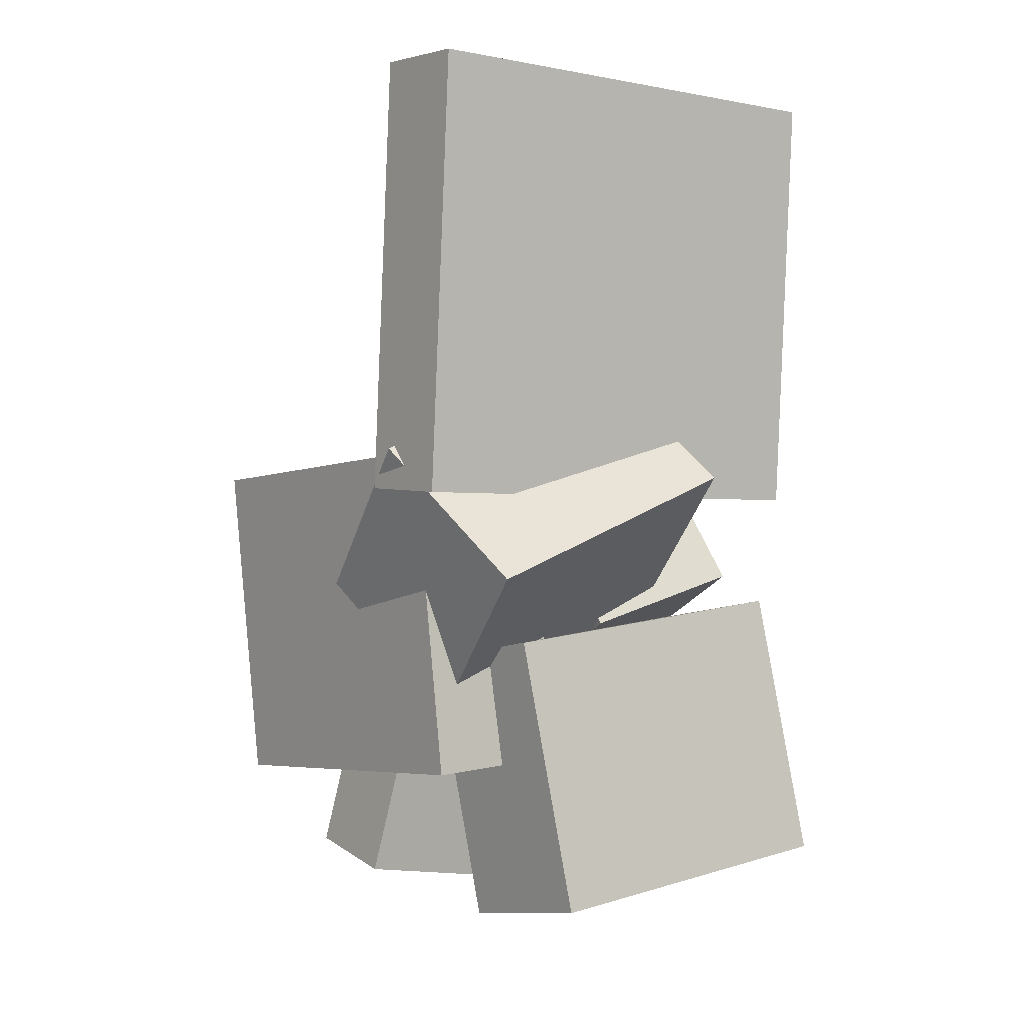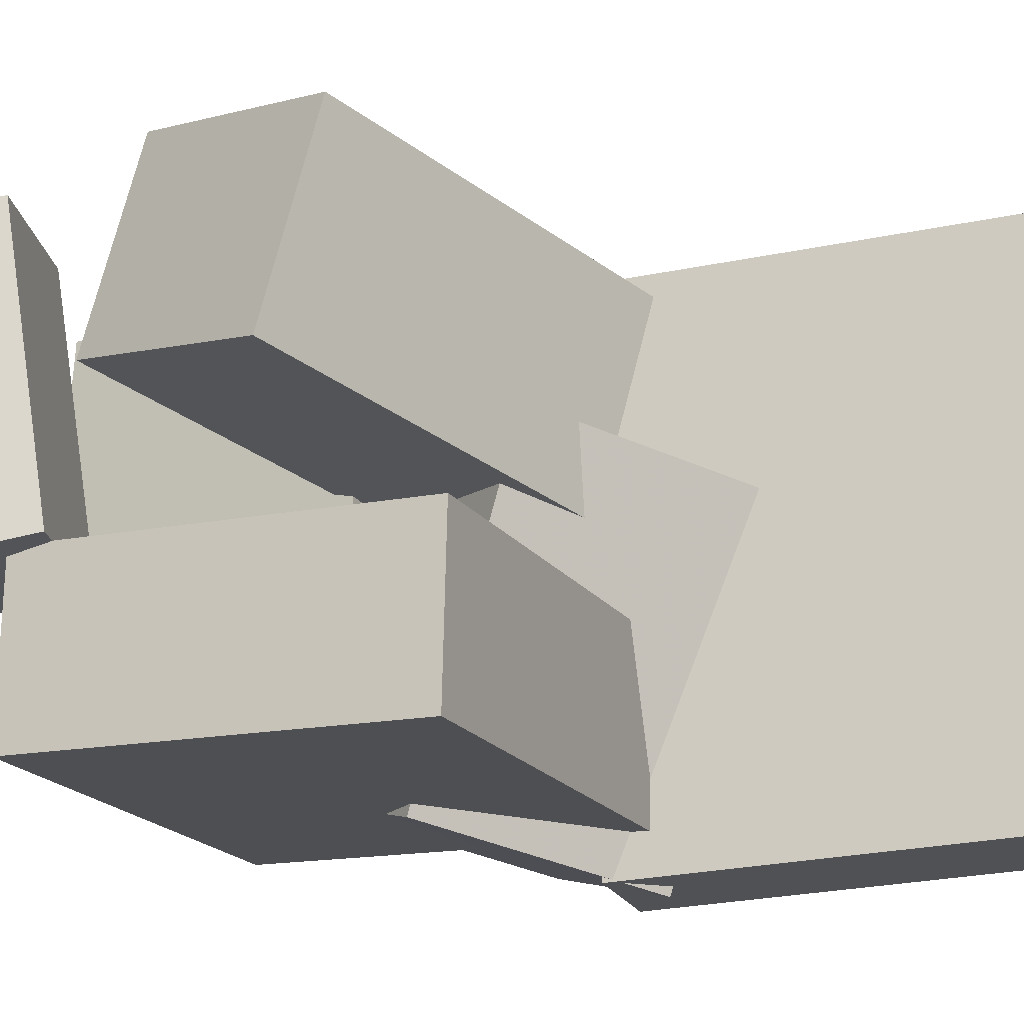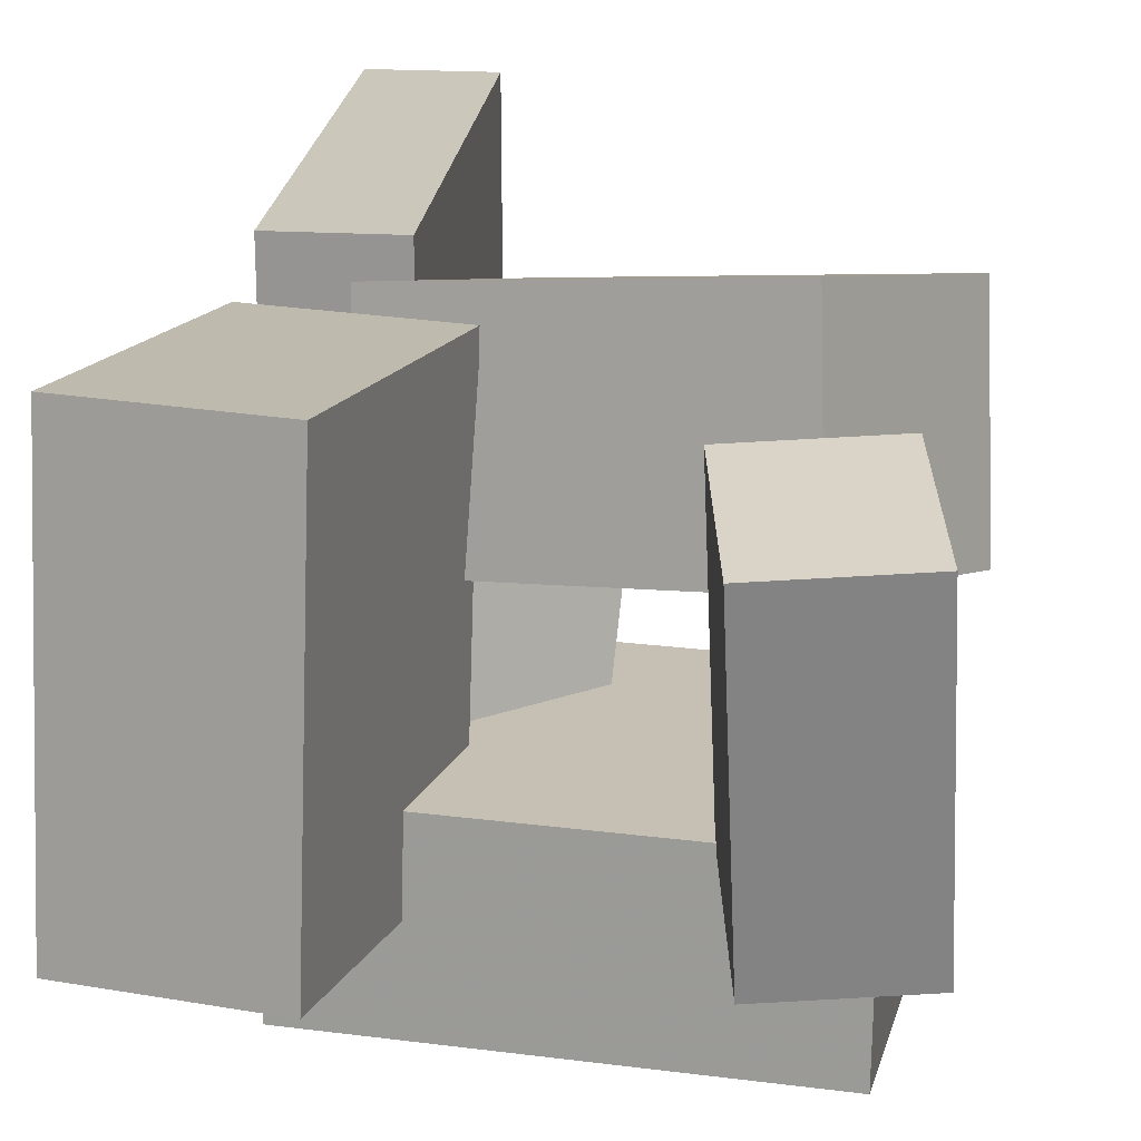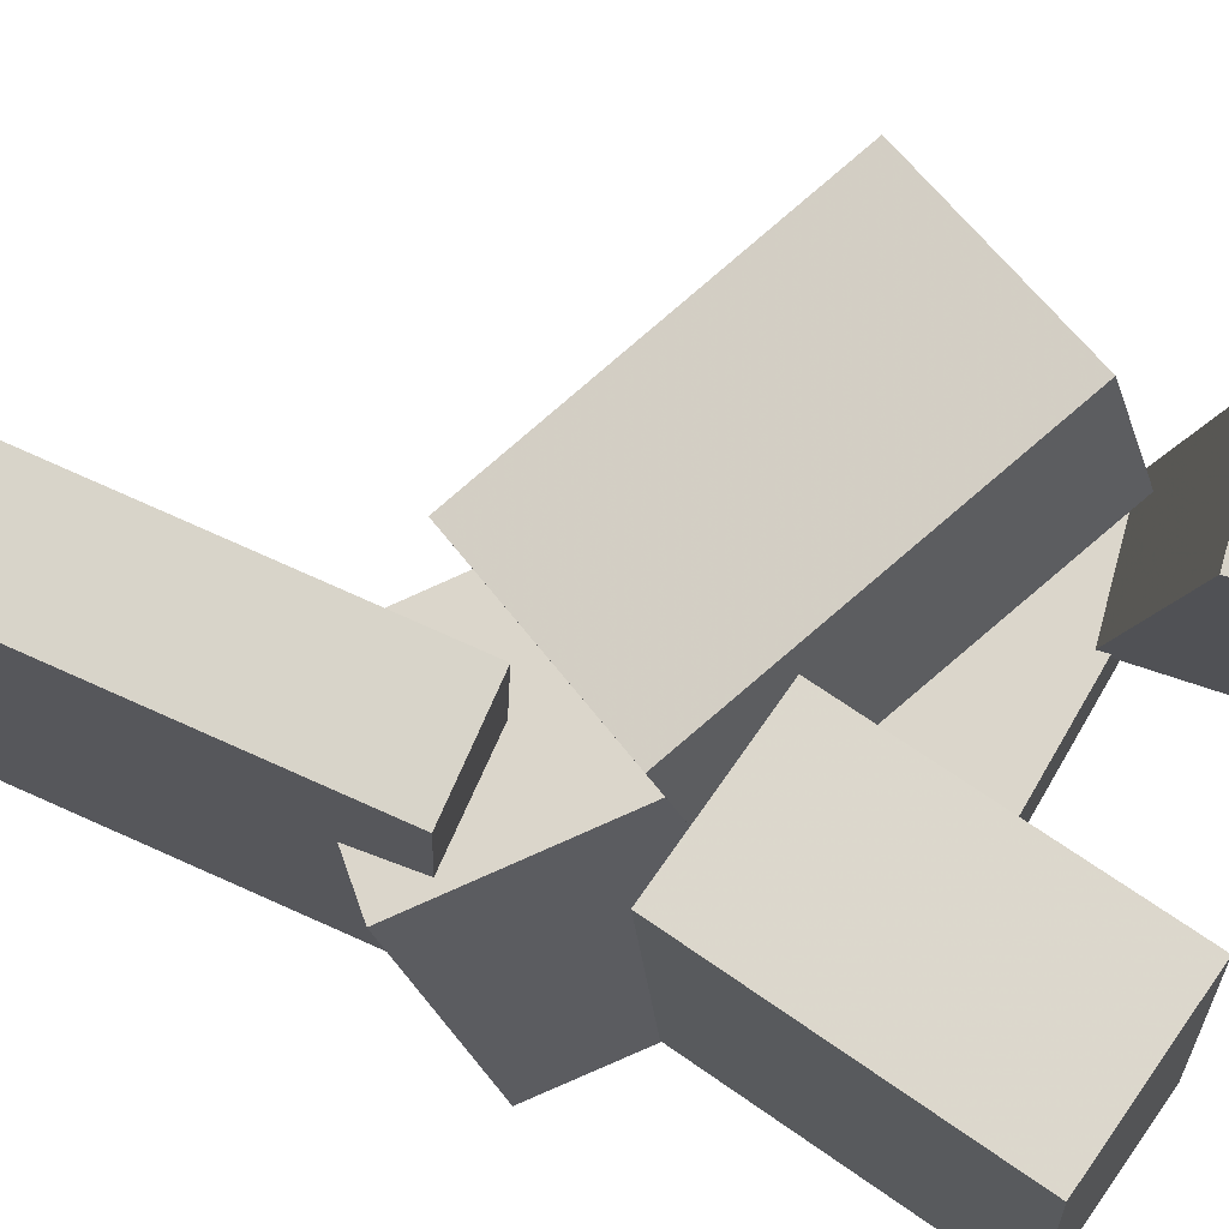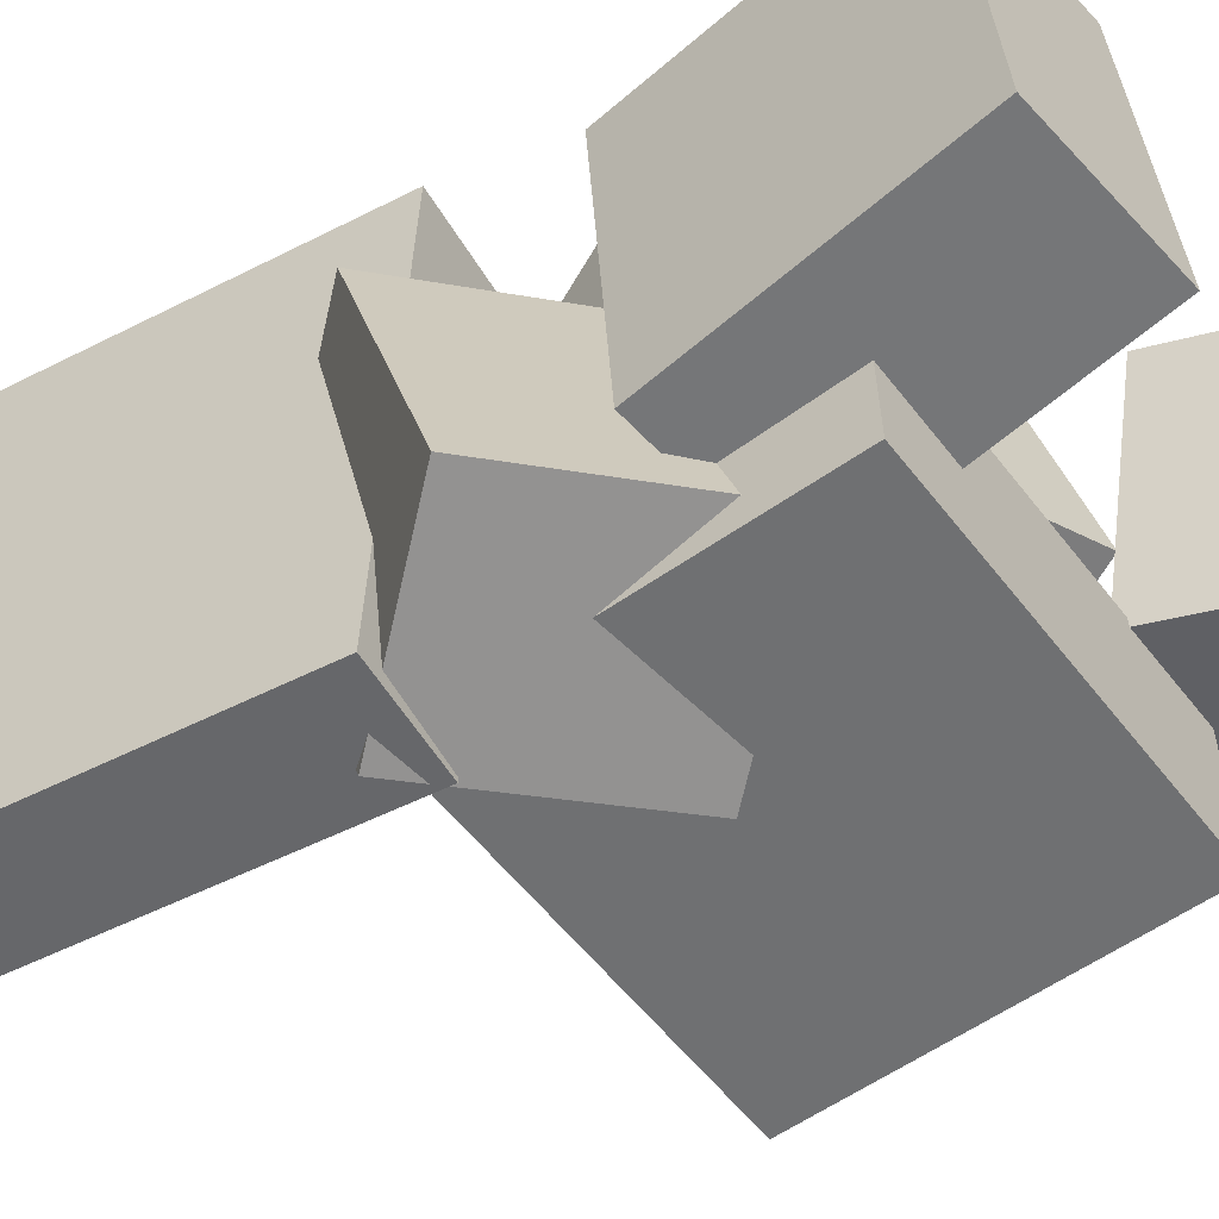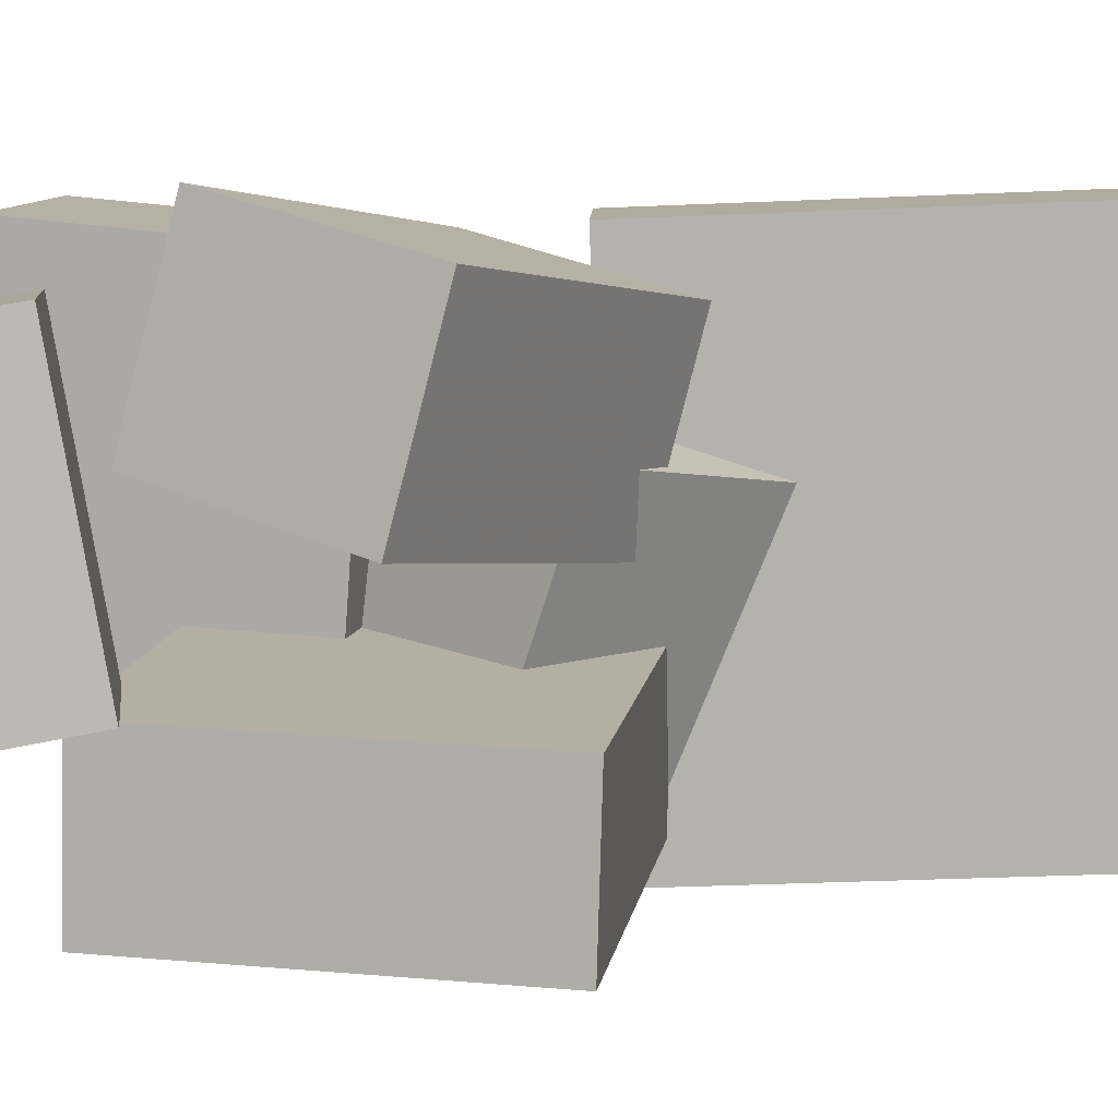
<metadata>
{"format":"obj","ext":"obj","renderer":"f3d","projection":"perspective","resolution":1024,"background":"white","views":[{"elev":2.5,"azim":-126.9,"up":"+Y"},{"elev":-19.3,"azim":108.2,"up":"+Z"},{"elev":19.4,"azim":6.9,"up":"+Z"},{"elev":74.6,"azim":-65.7,"up":"+Z"},{"elev":-53.3,"azim":-59.5,"up":"+Z"},{"elev":10.0,"azim":92.7,"up":"+Z"}]}
</metadata>
<code>
v -0.2015 -0.00032 -0.2242
v -0.2006 -0.01713 0.1921
v -0.2056 0.3836 -0.2087
v -0.2047 0.3668 0.2076
v -0.1102 0.0006621 -0.2244
v -0.1093 -0.01615 0.1919
v -0.1143 0.3846 -0.2089
v -0.1134 0.3678 0.2074
f 1.0 7.0 5.0
f 1.0 3.0 7.0
f 1.0 4.0 3.0
f 1.0 2.0 4.0
f 3.0 8.0 7.0
f 3.0 4.0 8.0
f 5.0 7.0 8.0
f 5.0 8.0 6.0
f 1.0 5.0 6.0
f 1.0 6.0 2.0
f 2.0 6.0 8.0
f 2.0 8.0 4.0
v -0.04107 0.01868 -0.005533
v -0.1238 -0.1363 0.03001
v -0.04808 0.05806 0.1498
v -0.1308 -0.09687 0.1854
v 0.2207 -0.1109 0.03912
v 0.138 -0.2658 0.07466
v 0.2137 -0.07151 0.1945
v 0.131 -0.2264 0.23
f 9.0 15.0 13.0
f 9.0 11.0 15.0
f 9.0 12.0 11.0
f 9.0 10.0 12.0
f 11.0 16.0 15.0
f 11.0 12.0 16.0
f 13.0 15.0 16.0
f 13.0 16.0 14.0
f 9.0 13.0 14.0
f 9.0 14.0 10.0
f 10.0 14.0 16.0
f 10.0 16.0 12.0
v -0.12 -0.2061 -0.1537
v -0.09924 -0.1232 0.106
v -0.2579 -0.07509 -0.1845
v -0.2372 0.007731 0.07524
v -0.003459 -0.09392 -0.1988
v 0.01728 -0.0111 0.06092
v -0.1414 0.03706 -0.2295
v -0.1207 0.1199 0.03017
f 17.0 23.0 21.0
f 17.0 19.0 23.0
f 17.0 20.0 19.0
f 17.0 18.0 20.0
f 19.0 24.0 23.0
f 19.0 20.0 24.0
f 21.0 23.0 24.0
f 21.0 24.0 22.0
f 17.0 21.0 22.0
f 17.0 22.0 18.0
f 18.0 22.0 24.0
f 18.0 24.0 20.0
v 0.08563 -0.2707 -0.06174
v 0.08025 -0.3109 0.1671
v 0.1897 -0.2556 -0.05663
v 0.1844 -0.2958 0.1722
v 0.1062 -0.4045 -0.08474
v 0.1008 -0.4447 0.1441
v 0.2103 -0.3894 -0.07964
v 0.2049 -0.4296 0.1492
f 25.0 31.0 29.0
f 25.0 27.0 31.0
f 25.0 28.0 27.0
f 25.0 26.0 28.0
f 27.0 32.0 31.0
f 27.0 28.0 32.0
f 29.0 31.0 32.0
f 29.0 32.0 30.0
f 25.0 29.0 30.0
f 25.0 30.0 26.0
f 26.0 30.0 32.0
f 26.0 32.0 28.0
v 0.1691 -0.2932 -0.1872
v -0.157 -0.2592 -0.1835
v 0.1996 0.0002115 -0.1959
v -0.1265 0.03418 -0.1923
v 0.1709 -0.2895 -0.05635
v -0.1551 -0.2555 -0.0527
v 0.2014 0.003935 -0.06513
v -0.1246 0.0379 -0.06149
f 33.0 39.0 37.0
f 33.0 35.0 39.0
f 33.0 36.0 35.0
f 33.0 34.0 36.0
f 35.0 40.0 39.0
f 35.0 36.0 40.0
f 37.0 39.0 40.0
f 37.0 40.0 38.0
f 33.0 37.0 38.0
f 33.0 38.0 34.0
f 34.0 38.0 40.0
f 34.0 40.0 36.0
v -0.106 -0.4066 -0.1043
v -0.0992 -0.3846 0.1951
v -0.2451 -0.38 -0.1031
v -0.2383 -0.358 0.1963
v -0.06012 -0.1658 -0.123
v -0.05329 -0.1437 0.1763
v -0.1992 -0.1391 -0.1218
v -0.1924 -0.1171 0.1775
f 41.0 47.0 45.0
f 41.0 43.0 47.0
f 41.0 44.0 43.0
f 41.0 42.0 44.0
f 43.0 48.0 47.0
f 43.0 44.0 48.0
f 45.0 47.0 48.0
f 45.0 48.0 46.0
f 41.0 45.0 46.0
f 41.0 46.0 42.0
f 42.0 46.0 48.0
f 42.0 48.0 44.0

</code>
